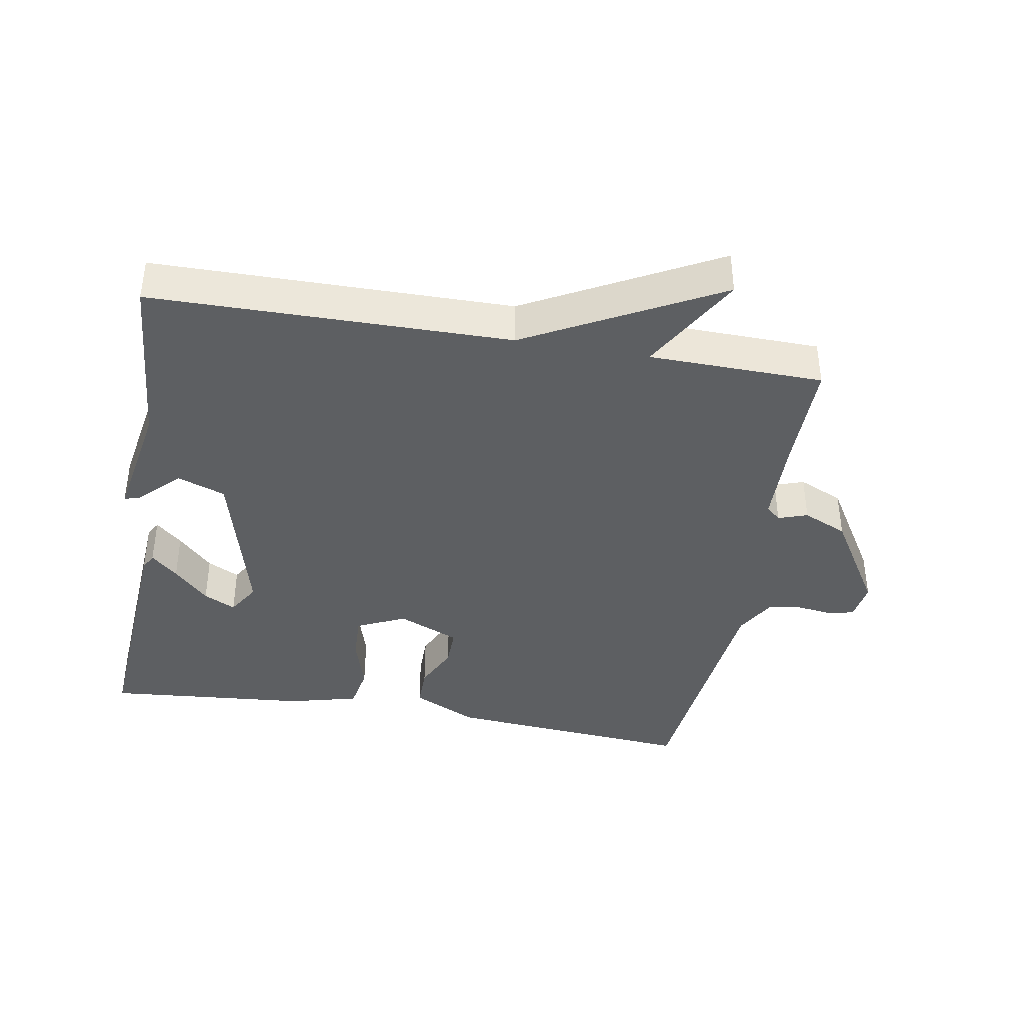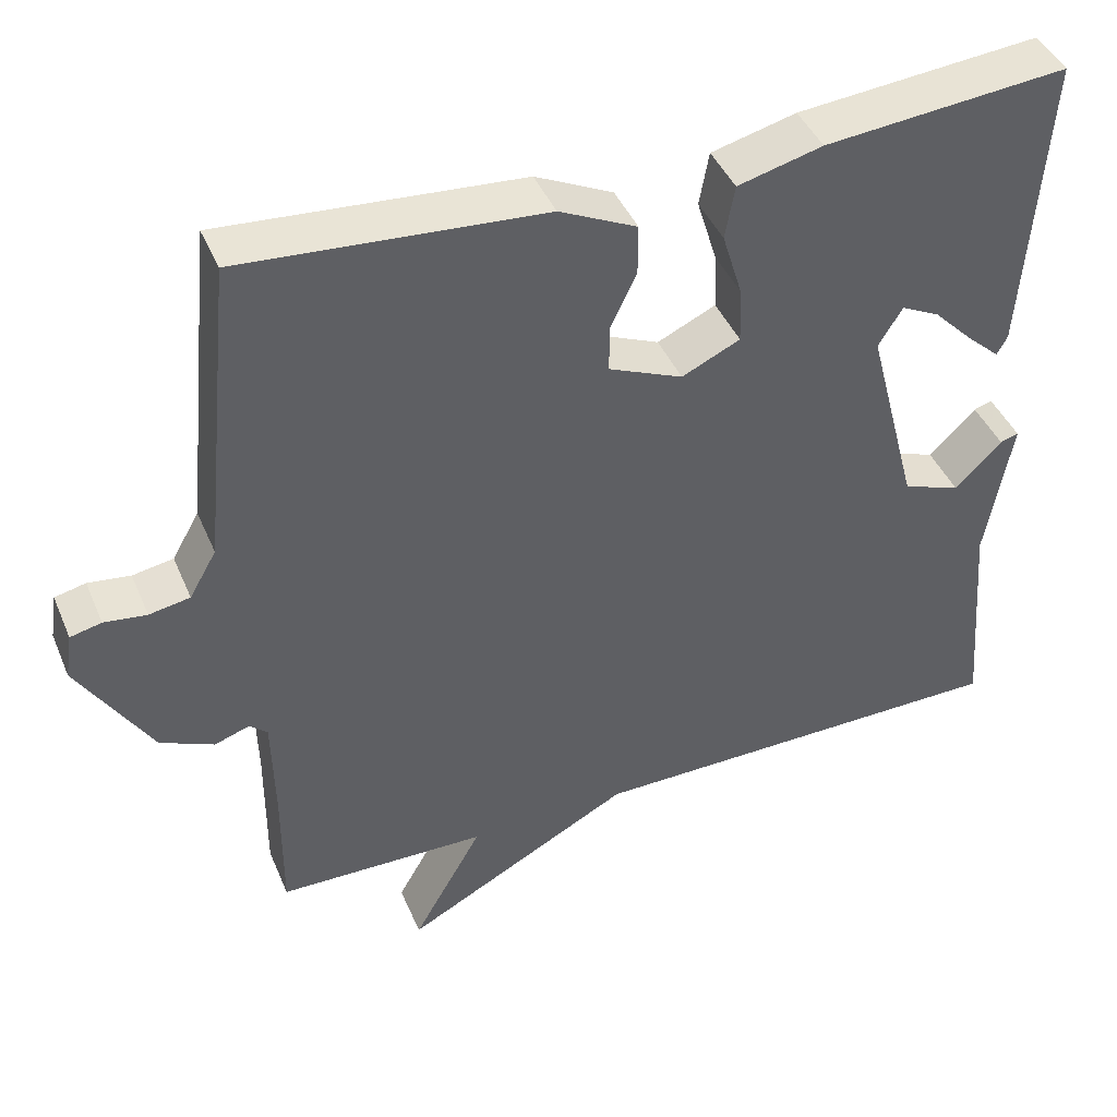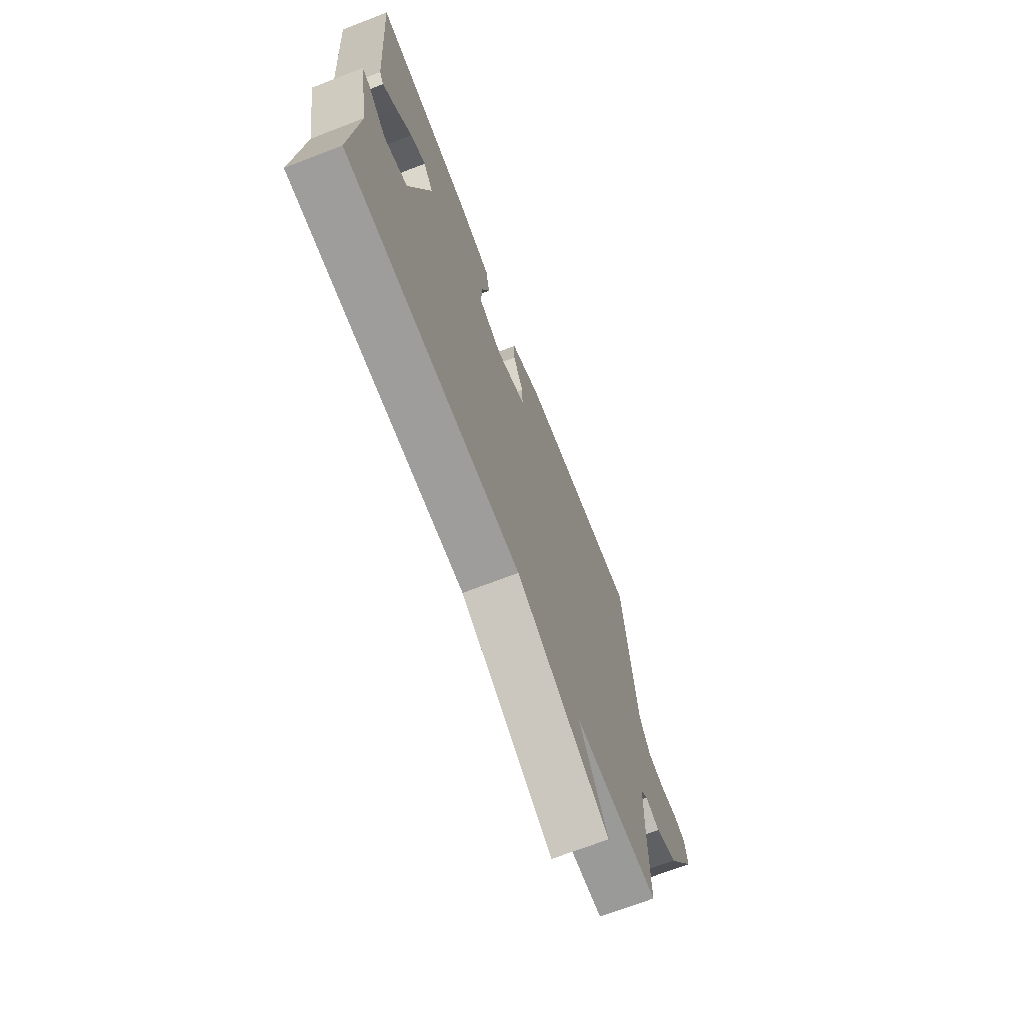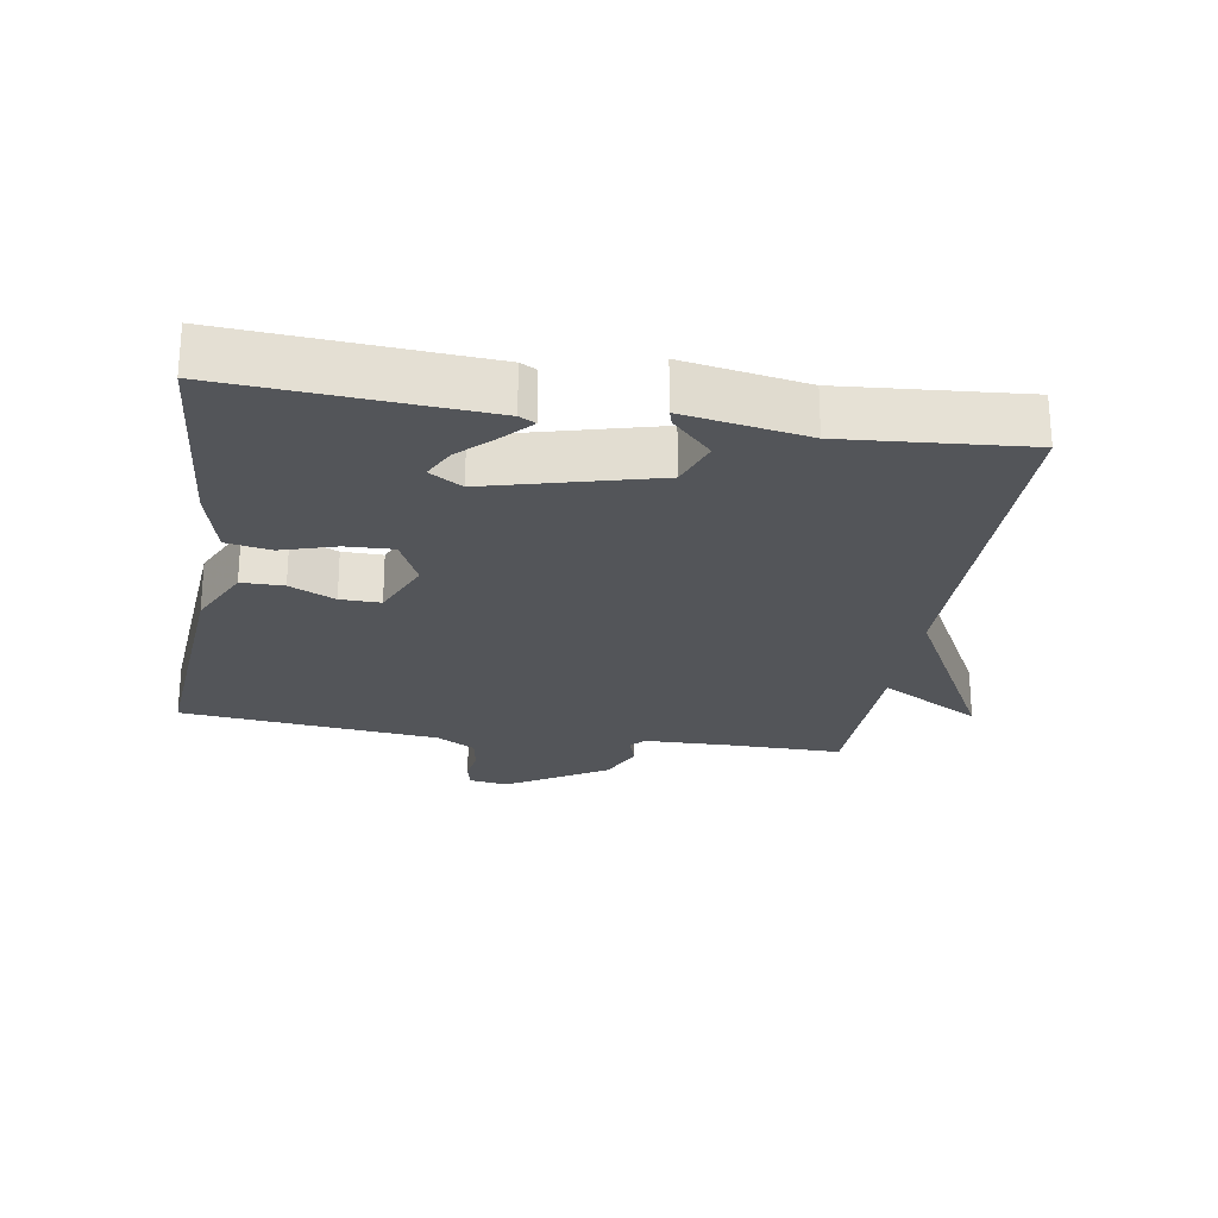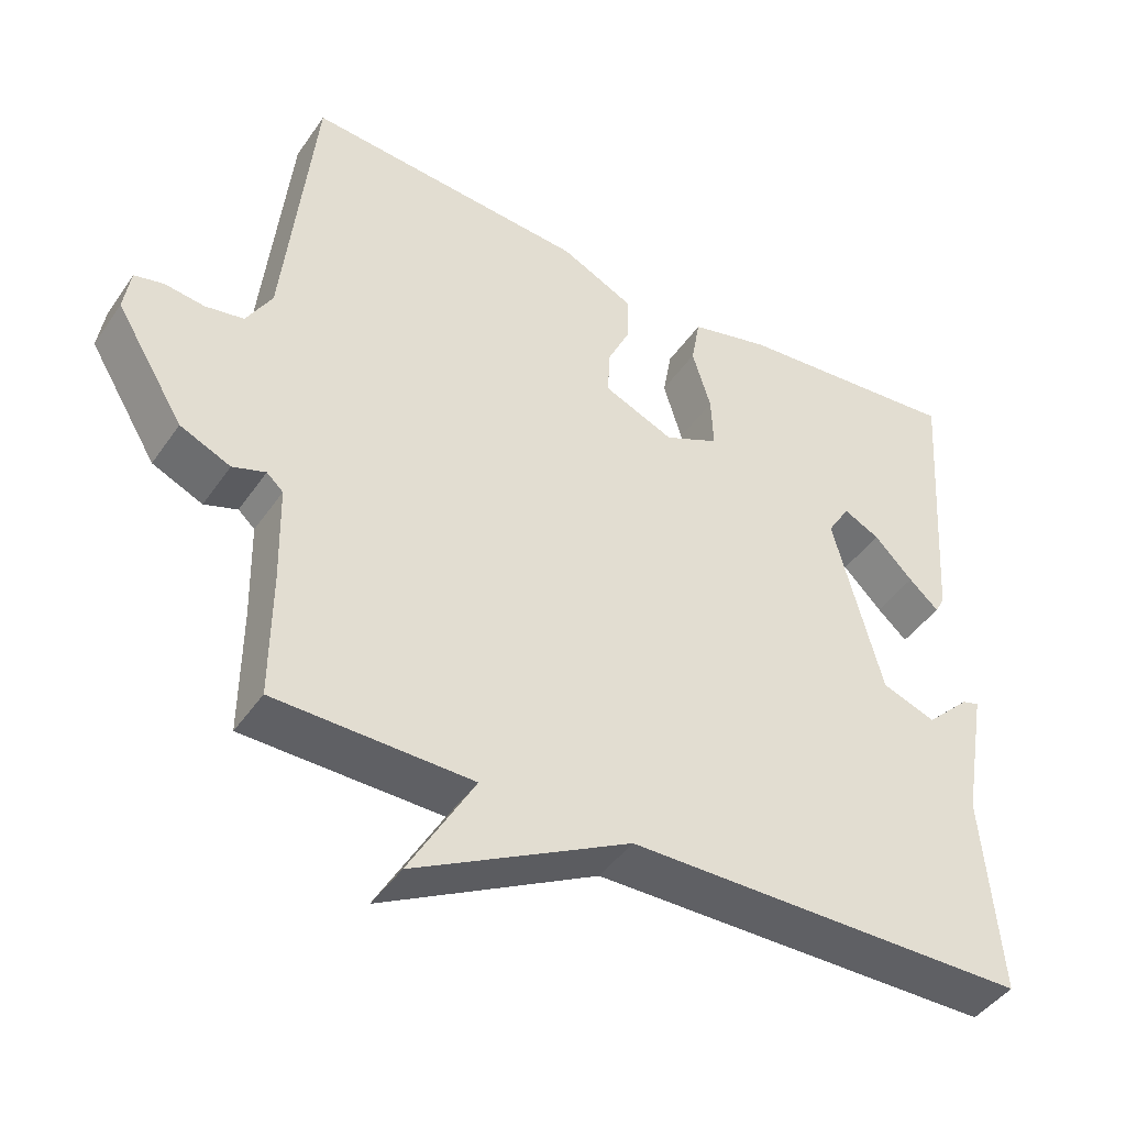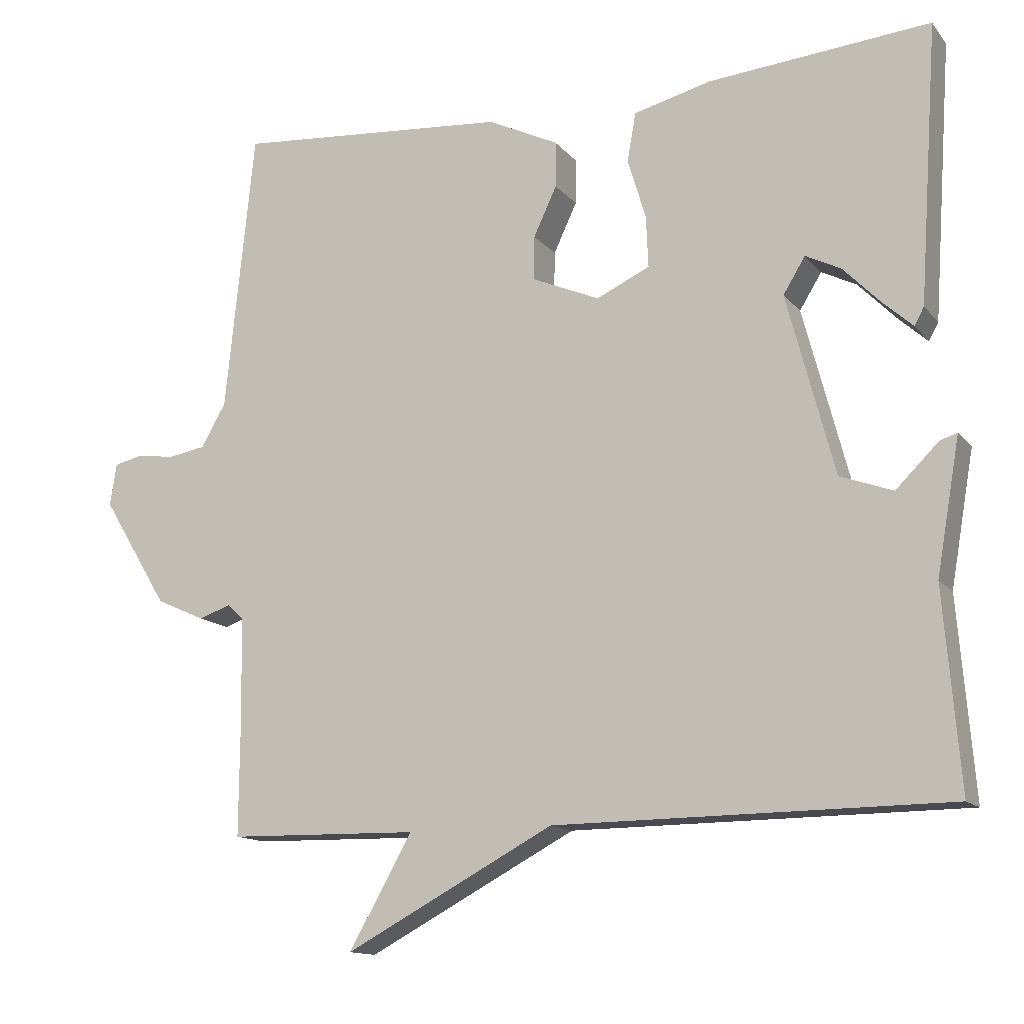
<metadata>
{"format":"obj","ext":"obj","renderer":"f3d","projection":"perspective","resolution":1024,"background":"white","views":[{"elev":-39.7,"azim":170.1,"up":"+Y"},{"elev":43.1,"azim":-22.0,"up":"+Z"},{"elev":-70.2,"azim":111.1,"up":"+Z"},{"elev":-24.3,"azim":80.7,"up":"+Y"},{"elev":-44.0,"azim":-32.1,"up":"+Z"},{"elev":-13.4,"azim":24.3,"up":"+Z"}]}
</metadata>
<code>
v 0.5 0.07 -0.5
v -0.038 0.07 -0.505
v -0.325 0.07 -0.658
v -0.238 0.07 -0.505
v -0.5 0.07 -0.5
v -0.499 0.07 -0.33
v -0.502 0.07 -0.199
v -0.524 0.07 -0.179
v -0.568 0.07 -0.194
v -0.635 0.07 -0.164
v -0.726 0.07 -0.015
v -0.717 0.07 0.043
v -0.678 0.07 0.052
v -0.625 0.07 0.045
v -0.574 0.07 0.054
v -0.54 0.07 0.113
v -0.5 0.07 0.5
v -0.124 0.07 0.47
v -0.027 0.07 0.423
v -0.027 0.07 0.36
v -0.059 0.07 0.292
v -0.06 0.07 0.232
v 0.033 0.07 0.192
v 0.106 0.07 0.226
v 0.103 0.07 0.297
v 0.078 0.07 0.379
v 0.09 0.07 0.446
v 0.196 0.07 0.473
v 0.5 0.07 0.5
v 0.474 0.07 0.121
v 0.461 0.07 0.097
v 0.421 0.07 0.133
v 0.369 0.07 0.186
v 0.321 0.07 0.21
v 0.291 0.07 0.161
v 0.356 0.07 -0.086
v 0.428 0.07 -0.112
v 0.487 0.07 -0.054
v 0.51 0.07 -0.047
v 0.478 0.07 -0.23
v 0.5 0 -0.5
v -0.038 0 -0.505
v -0.325 0 -0.658
v -0.238 0 -0.505
v -0.5 0 -0.5
v -0.499 0 -0.33
v -0.502 0 -0.199
v -0.524 0 -0.179
v -0.568 0 -0.194
v -0.635 0 -0.164
v -0.726 0 -0.015
v -0.717 0 0.043
v -0.678 0 0.052
v -0.625 0 0.045
v -0.574 0 0.054
v -0.54 0 0.113
v -0.5 0 0.5
v -0.124 0 0.47
v -0.027 0 0.423
v -0.027 0 0.36
v -0.059 0 0.292
v -0.06 0 0.232
v 0.033 0 0.192
v 0.106 0 0.226
v 0.103 0 0.297
v 0.078 0 0.379
v 0.09 0 0.446
v 0.196 0 0.473
v 0.5 0 0.5
v 0.474 0 0.121
v 0.461 0 0.097
v 0.421 0 0.133
v 0.369 0 0.186
v 0.321 0 0.21
v 0.291 0 0.161
v 0.356 0 -0.086
v 0.428 0 -0.112
v 0.487 0 -0.054
v 0.51 0 -0.047
v 0.478 0 -0.23
f 37 38 39 40
f 40 1 2
f 37 40 2
f 36 37 2
f 2 3 4
f 36 2 4
f 35 36 4
f 4 5 6
f 35 4 6
f 34 35 6
f 31 32 33
f 30 31 33
f 29 30 33
f 28 29 33
f 28 33 34
f 27 28 34
f 26 27 34
f 25 26 34
f 24 25 34
f 34 6 7
f 24 34 7
f 23 24 7
f 19 20 21
f 18 19 21
f 17 18 21
f 16 17 21
f 15 16 21 22
f 12 13 14
f 11 12 14
f 10 11 14
f 9 10 14
f 8 9 14
f 8 14 15
f 15 22 23
f 8 15 23
f 7 8 23
f 80 79 78 77
f 42 41 80
f 42 80 77
f 42 77 76
f 44 43 42
f 44 42 76
f 44 76 75
f 46 45 44
f 46 44 75
f 46 75 74
f 73 72 71
f 73 71 70
f 73 70 69
f 73 69 68
f 74 73 68
f 74 68 67
f 74 67 66
f 74 66 65
f 74 65 64
f 47 46 74
f 47 74 64
f 47 64 63
f 61 60 59
f 61 59 58
f 61 58 57
f 61 57 56
f 62 61 56 55
f 54 53 52
f 54 52 51
f 54 51 50
f 54 50 49
f 54 49 48
f 55 54 48
f 63 62 55
f 63 55 48
f 63 48 47
f 1 41 42 2
f 2 42 43 3
f 3 43 44 4
f 4 44 45 5
f 5 45 46 6
f 6 46 47 7
f 7 47 48 8
f 8 48 49 9
f 9 49 50 10
f 10 50 51 11
f 11 51 52 12
f 12 52 53 13
f 13 53 54 14
f 14 54 55 15
f 15 55 56 16
f 16 56 57 17
f 17 57 58 18
f 18 58 59 19
f 19 59 60 20
f 20 60 61 21
f 21 61 62 22
f 22 62 63 23
f 23 63 64 24
f 24 64 65 25
f 25 65 66 26
f 26 66 67 27
f 27 67 68 28
f 28 68 69 29
f 29 69 70 30
f 30 70 71 31
f 31 71 72 32
f 32 72 73 33
f 33 73 74 34
f 34 74 75 35
f 35 75 76 36
f 36 76 77 37
f 37 77 78 38
f 38 78 79 39
f 39 79 80 40
f 40 80 41 1

</code>
